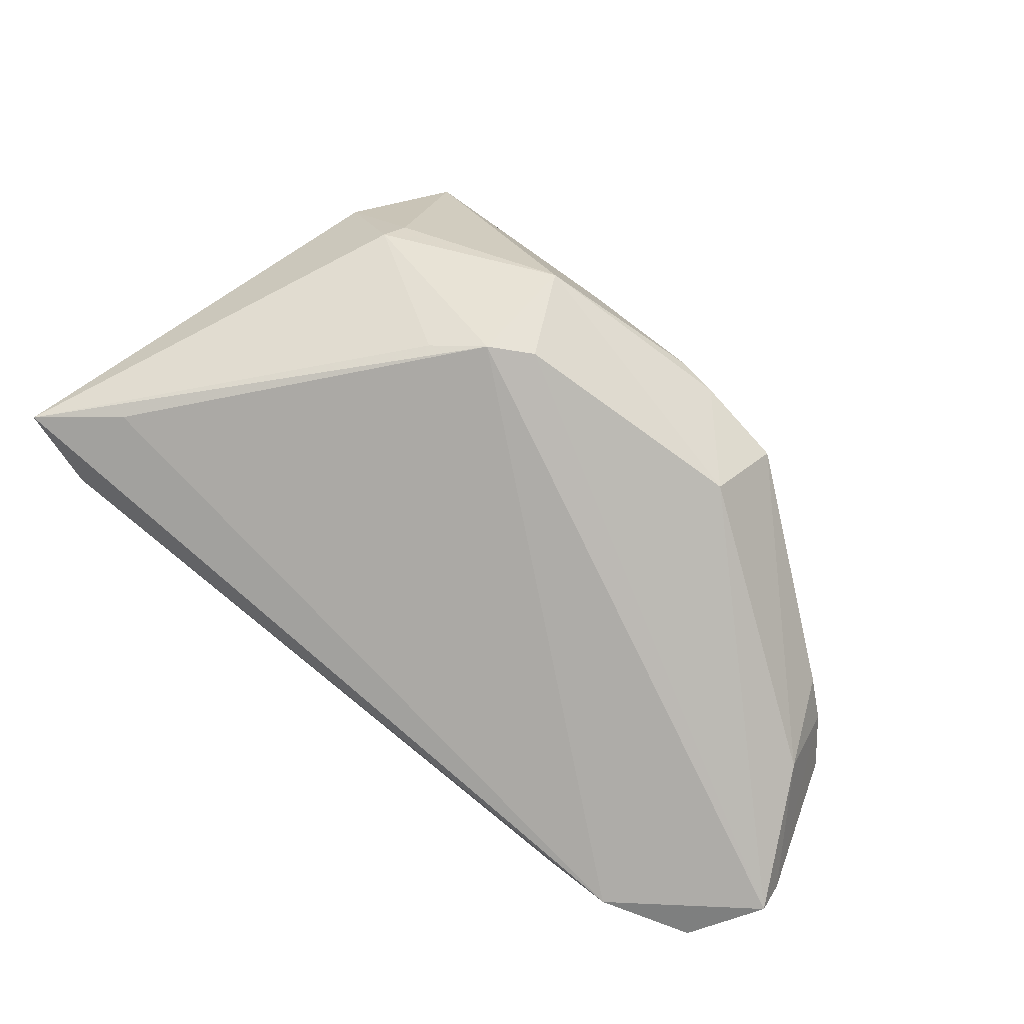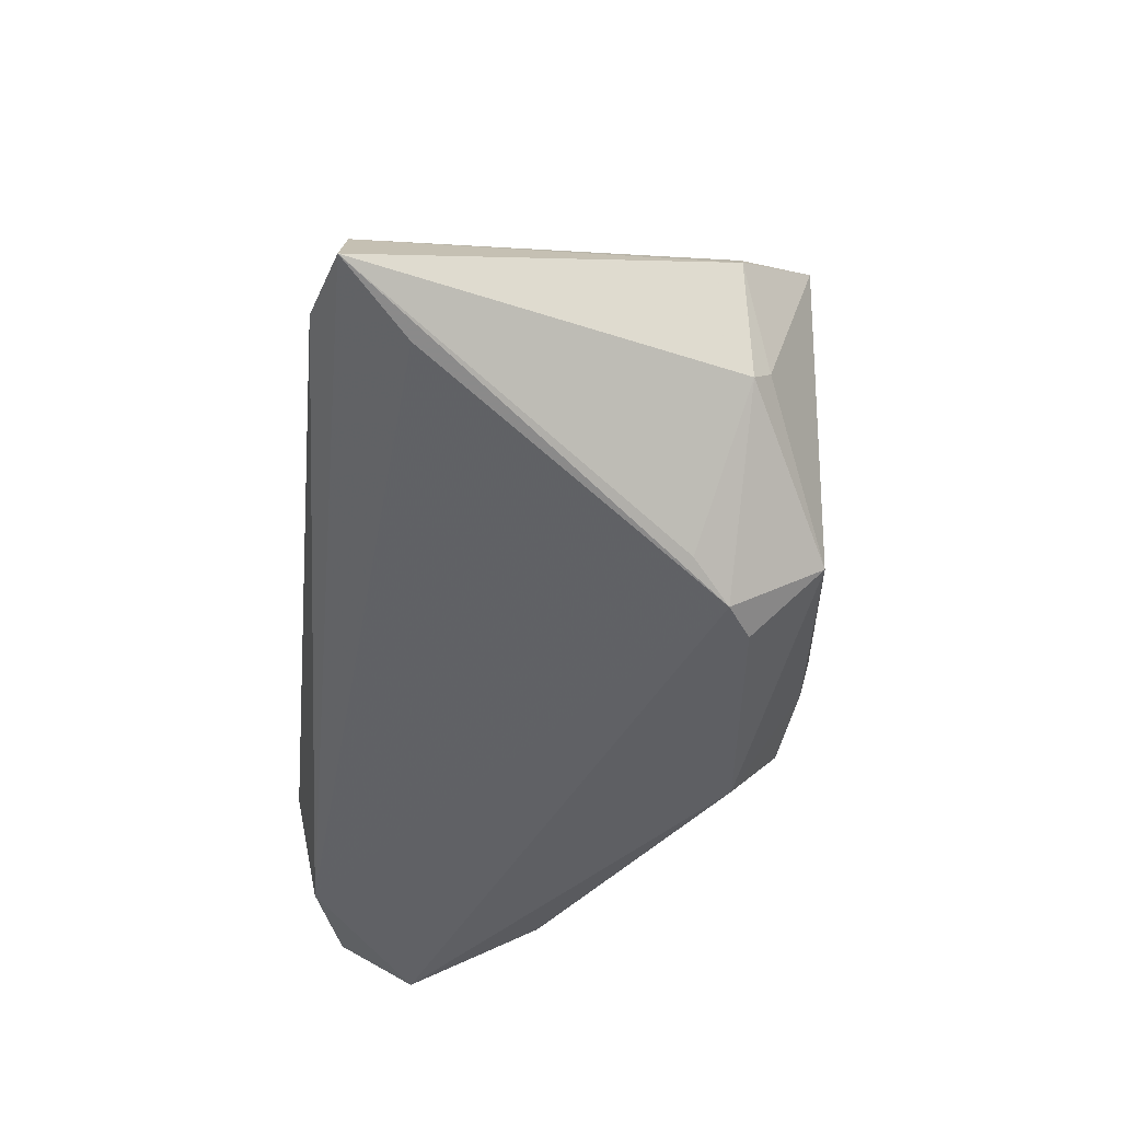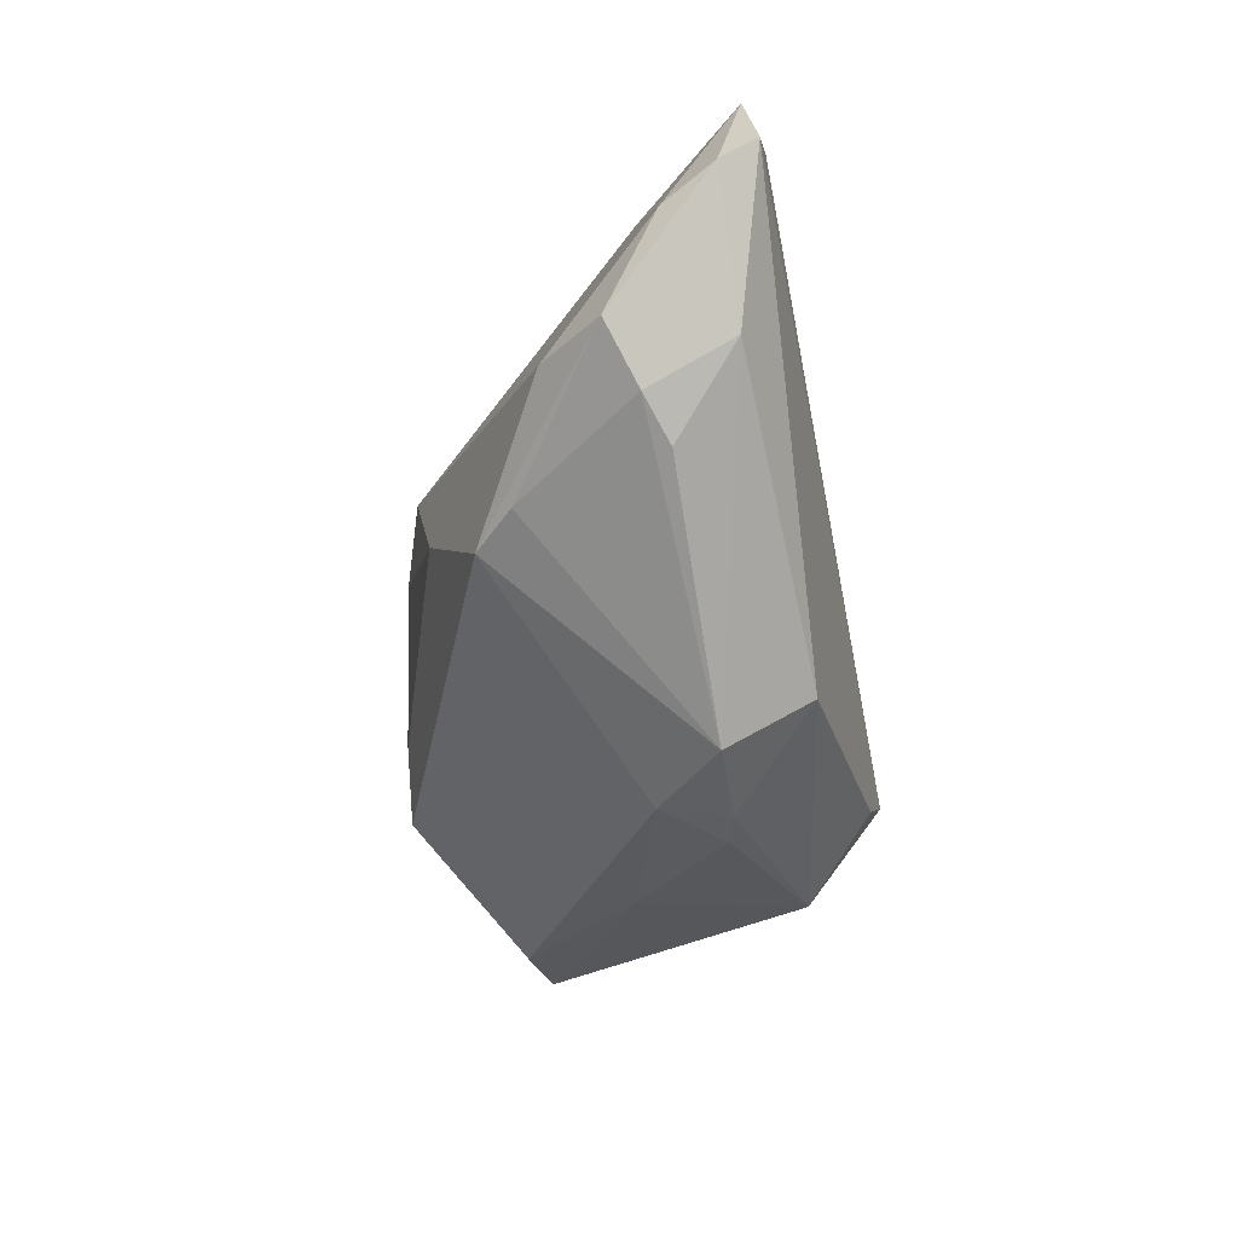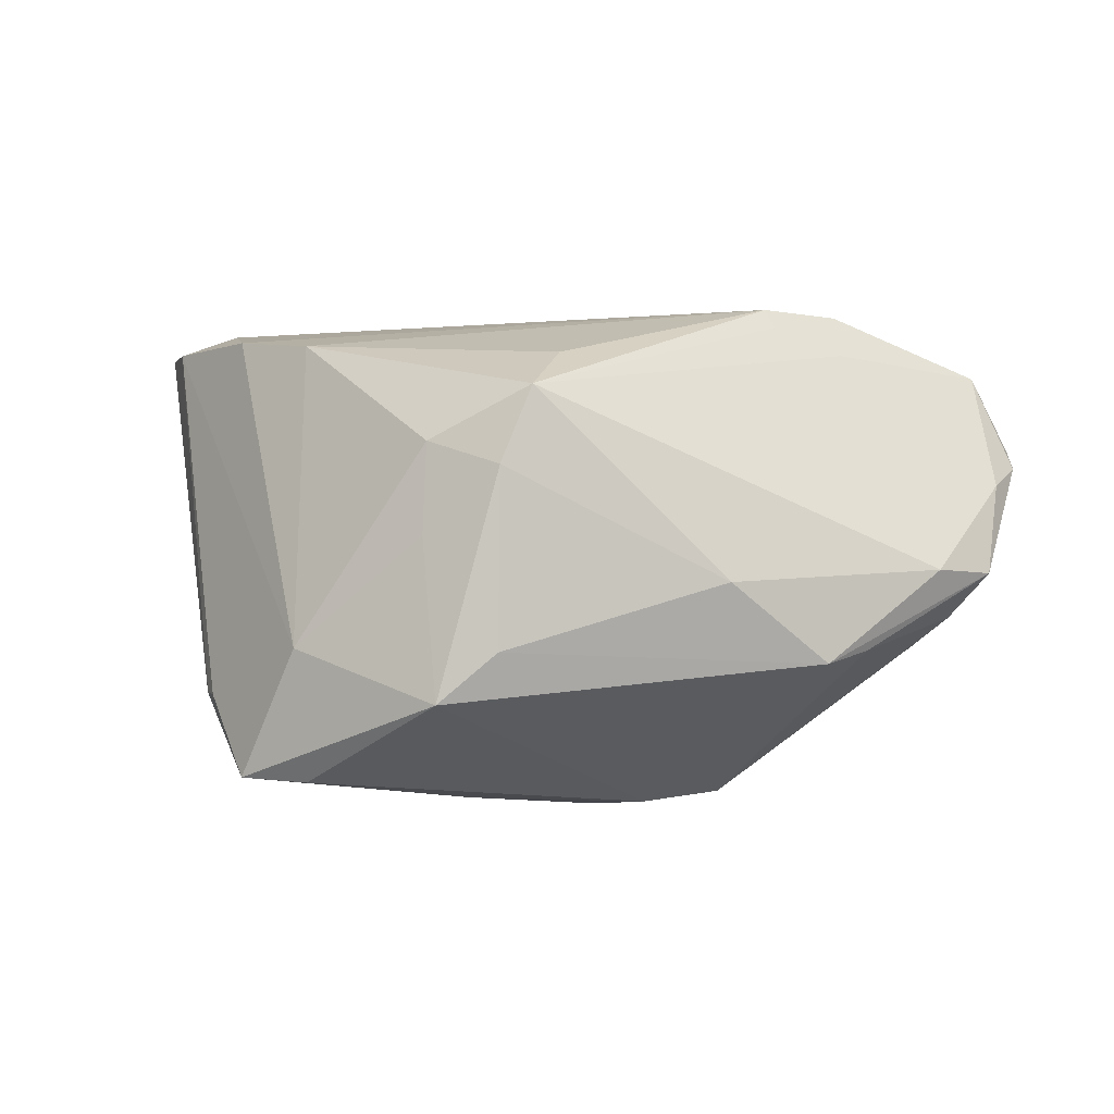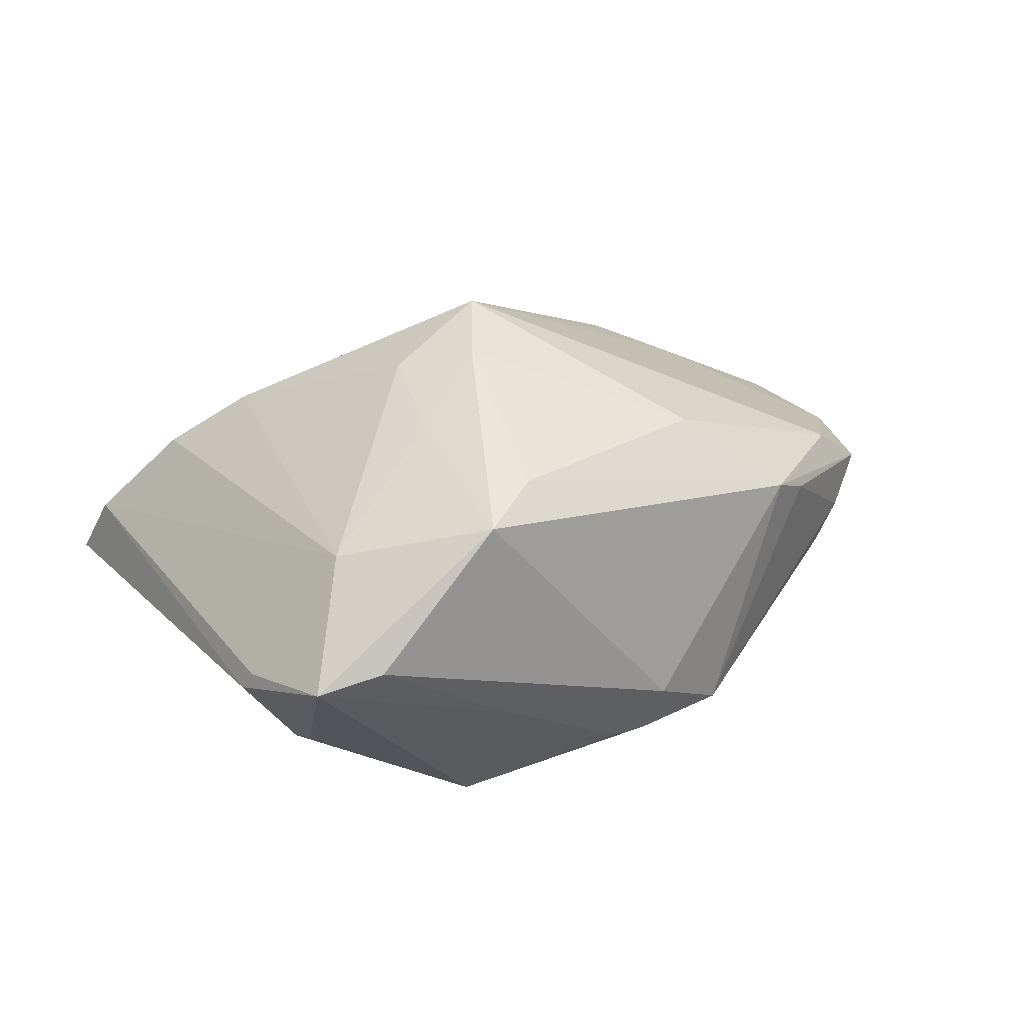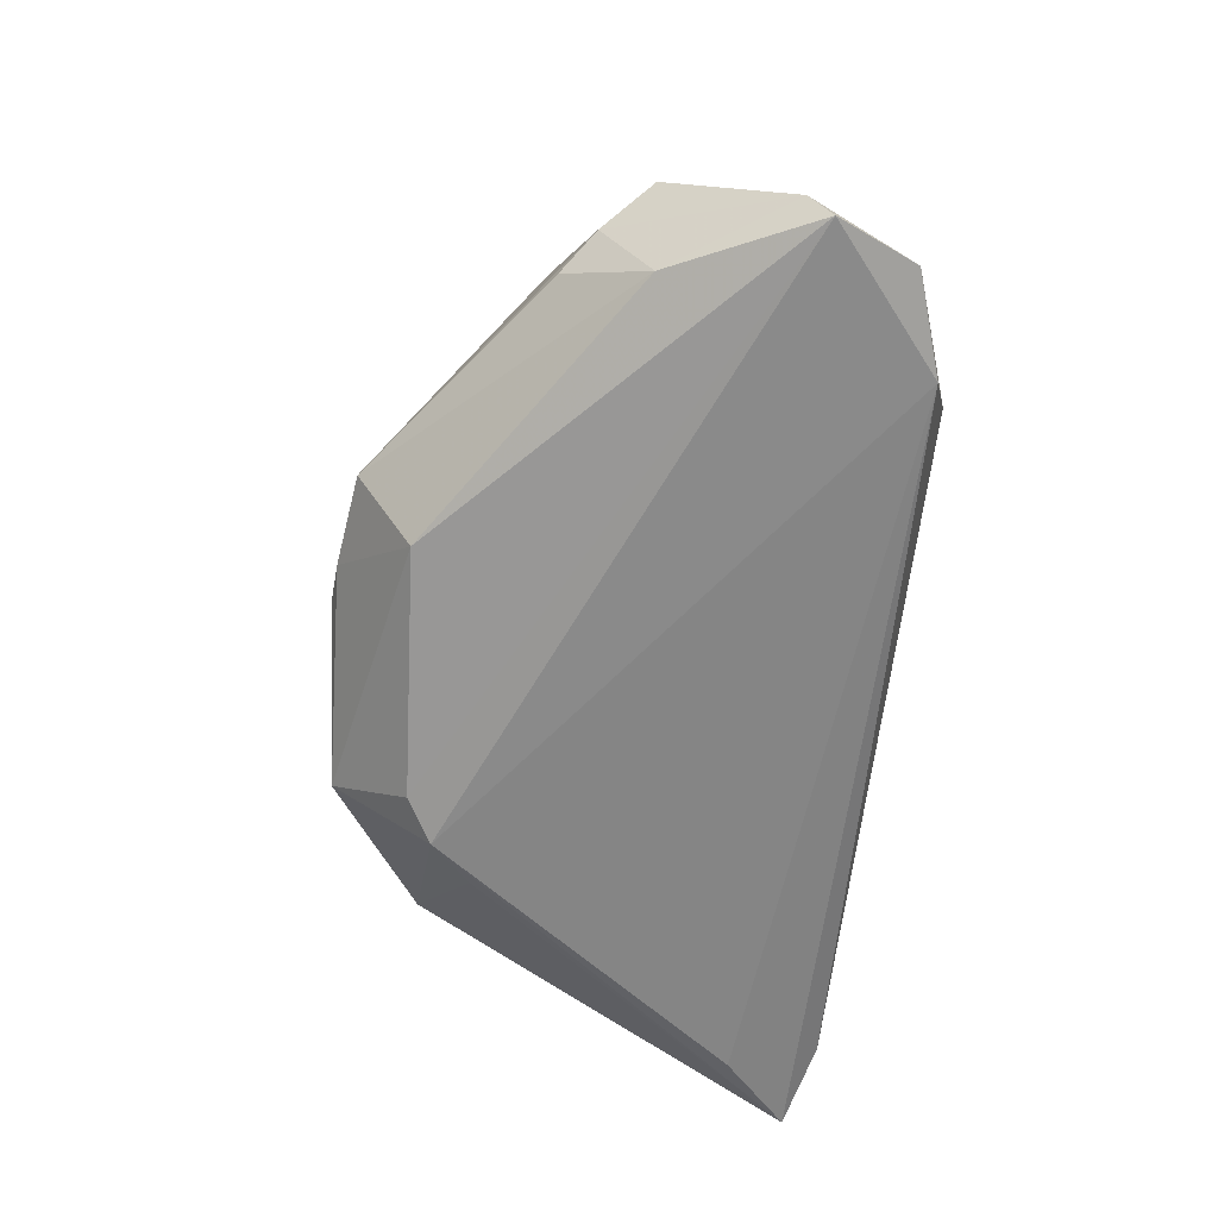
<metadata>
{"format":"obj","ext":"obj","renderer":"f3d","projection":"perspective","resolution":1024,"background":"white","views":[{"elev":-79.9,"azim":-40.8,"up":"+Z"},{"elev":-47.0,"azim":-95.7,"up":"+Z"},{"elev":-33.7,"azim":102.4,"up":"+Y"},{"elev":-3.2,"azim":9.9,"up":"+Y"},{"elev":55.6,"azim":-21.0,"up":"+Z"},{"elev":-65.7,"azim":82.5,"up":"+Z"}]}
</metadata>
<code>
v -0.0477 0.03142 -0.01188
v -0.0485 0.01989 -0.0163
v -0.009777 0.0113 0.02919
v -0.0379 -0.02096 -0.004007
v -0.02731 -0.01401 0.02647
v -0.04362 -0.01961 0.01125
v 0.005102 -0.03488 -0.008393
v 0.02671 -0.00594 0.02076
v 0.03925 0.02558 -0.005393
v -0.02965 0.02579 0.01389
v 0.04821 -0.01338 -0.01093
v -3.532e-05 0.008031 0.03189
v -0.009505 -0.03346 0.005179
v 0.04454 0.02811 -0.02116
v 0.005203 0.0232 0.02016
v 0.02929 0.03142 -0.001317
v 0.01003 -0.03453 -0.009798
v 0.05671 0.02403 -0.02043
v -0.03642 -0.02342 -0.001284
v 0.03814 -0.01595 0.01209
v -0.03555 -0.03031 0.02144
v 0.05212 -0.003405 -0.01883
v 0.03071 0.02887 -0.0005447
v -0.04093 0.02766 0.006345
v 0.05211 -0.00371 0.002053
v 0.04282 -0.01419 0.007003
v 0.0597 0.008321 -0.01209
v -0.01788 -0.01994 -0.02291
v -0.0004388 -0.01464 0.03091
v -0.02671 -0.03085 0.02239
v 0.05847 -0.003849 -0.00591
v 0.05307 -0.009626 -0.008784
v -0.02366 -0.0149 -0.02088
v -0.01676 -0.03252 -0.01389
v 0.02174 -0.03311 -0.01056
v 0.03805 0.03142 -0.009772
v 0.003612 0.01793 0.03009
v 0.0128 -0.03416 -0.001759
v -0.01001 -0.0003254 0.03017
v 0.01805 -0.02589 -0.02043
v -0.04198 -0.01983 0.01406
v -0.05333 0.0278 -0.004638
v -0.01245 -0.02325 -0.0223
v 0.06217 0.01117 -0.01859
v -0.05786 0.02841 -0.01404
v 0.0615 0.01392 -0.02291
v -0.007826 -0.02101 0.03222
f 42 1 45
f 43 46 40
f 45 2 28
f 28 46 43
f 45 4 6
f 6 42 45
f 36 1 16
f 14 1 36
f 45 1 14
f 14 2 45
f 46 28 14
f 14 28 2
f 35 11 32
f 22 11 35
f 35 40 22
f 22 40 46
f 22 32 11
f 22 46 44
f 44 32 22
f 33 4 45
f 45 28 33
f 33 28 4
f 4 28 34
f 34 28 43
f 43 40 34
f 10 16 24
f 24 16 1
f 1 42 24
f 15 16 10
f 18 14 36
f 46 14 18
f 44 46 18
f 36 16 18
f 42 6 41
f 6 21 41
f 10 24 5
f 5 41 21
f 5 24 42
f 42 41 5
f 4 34 19
f 19 34 21
f 19 6 4
f 19 21 6
f 7 34 17
f 35 38 17
f 17 38 7
f 17 40 35
f 17 34 40
f 16 15 37
f 37 15 10
f 31 32 44
f 44 18 27
f 27 31 44
f 25 31 27
f 13 38 30
f 7 38 13
f 30 21 13
f 13 34 7
f 21 34 13
f 10 5 3
f 3 37 10
f 30 38 47
f 47 21 30
f 47 5 21
f 16 37 23
f 9 37 25
f 25 27 9
f 9 23 37
f 9 27 18
f 9 18 16
f 16 23 9
f 25 37 8
f 39 3 5
f 5 47 39
f 37 3 12
f 12 8 37
f 3 39 12
f 12 39 47
f 20 47 38
f 25 8 20
f 20 31 25
f 20 38 35
f 29 12 47
f 8 12 29
f 47 20 29
f 29 20 8
f 32 31 26
f 31 20 26
f 35 32 26
f 26 20 35

</code>
